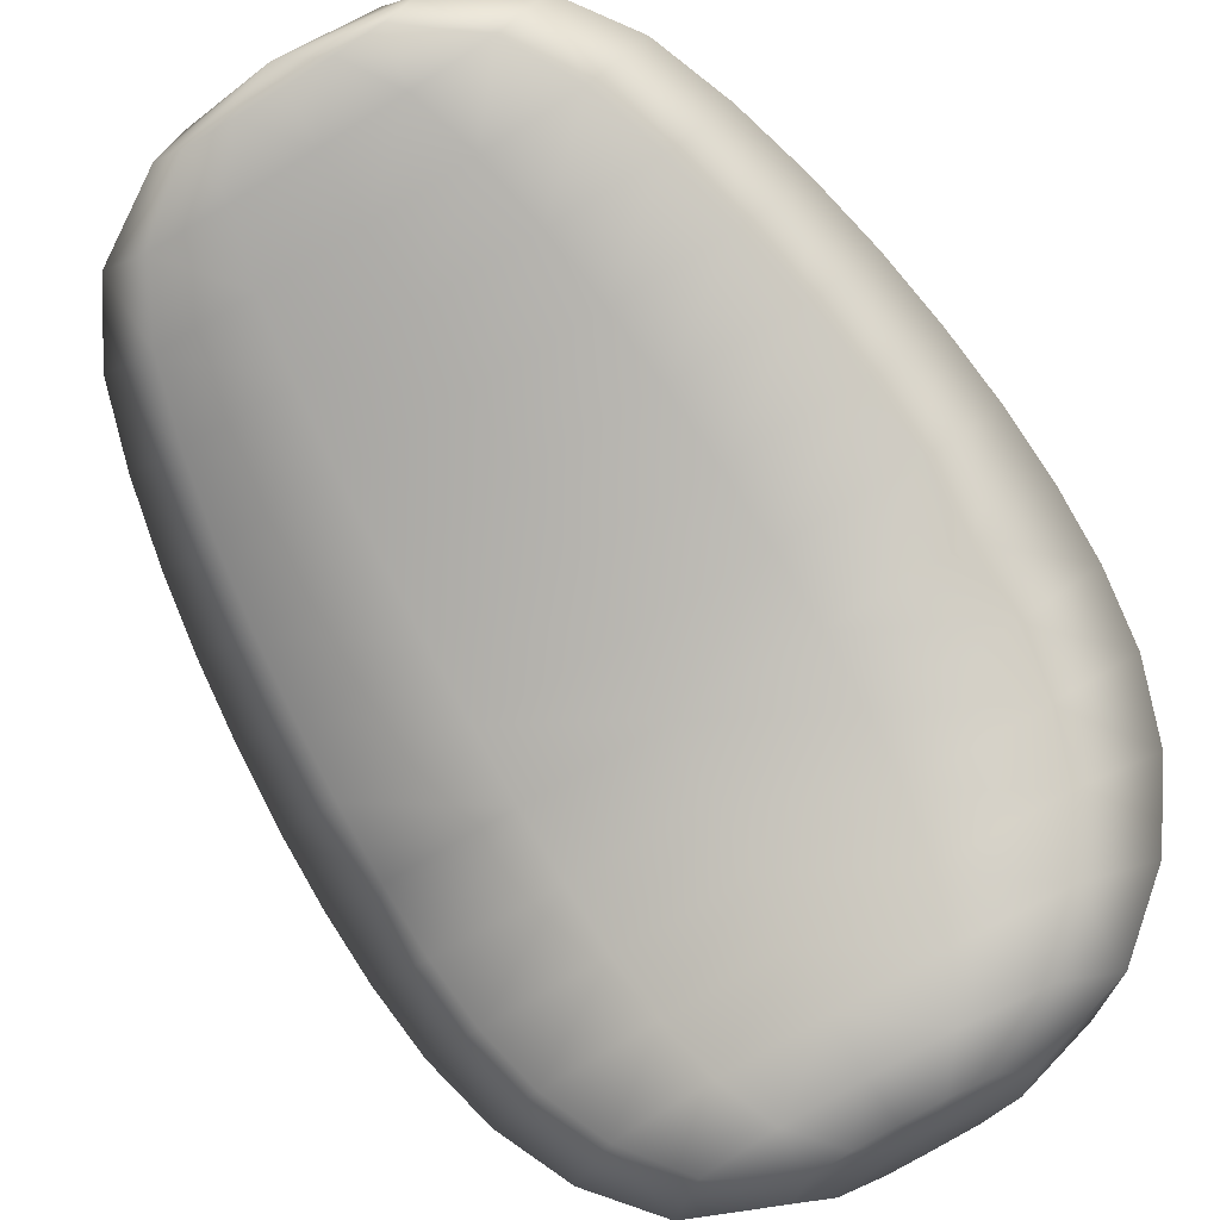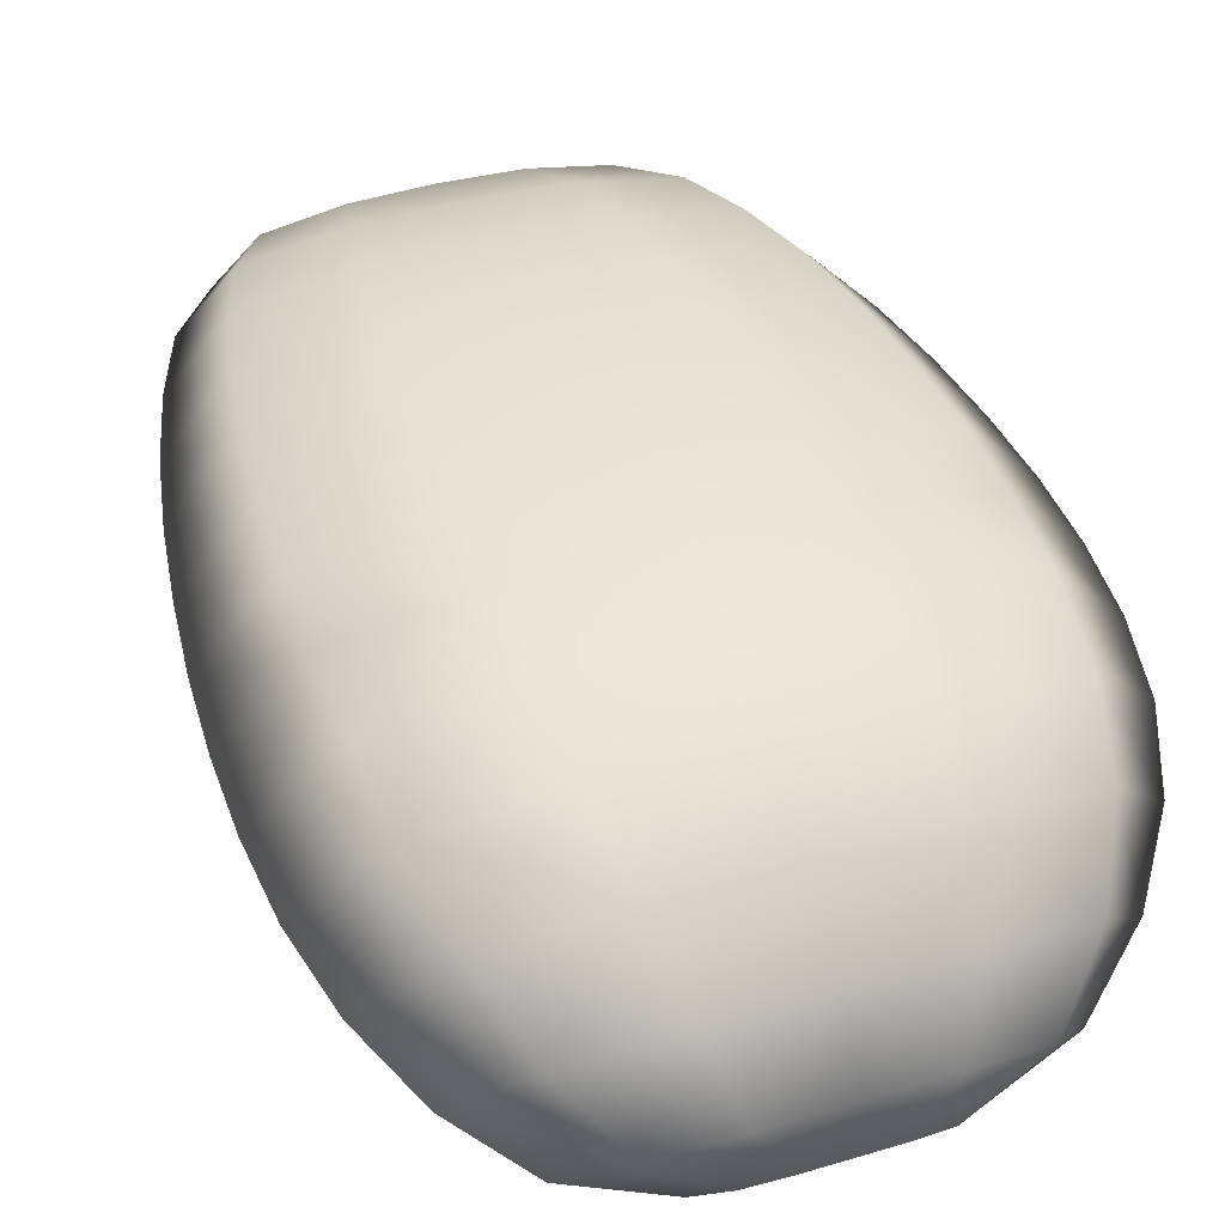
<metadata>
{"format":"obj","ext":"obj","renderer":"f3d","projection":"perspective","resolution":1024,"background":"white","views":[{"elev":-73.2,"azim":31.6,"up":"+Y"},{"elev":40.8,"azim":160.0,"up":"+Y"}]}
</metadata>
<code>
v 0.086 3.452 0.5784
v -0.086 3.452 0.5784
v 0.07862 3.432 0.506
v -0.07862 3.432 0.506
v -6.9e-05 3.403 0.5197
v 0.05143 3.408 0.4794
v -4.5e-05 3.39 0.4942
v 0.03905 3.394 0.491
v 0.02765 3.4 0.4741
v 0.02095 3.393 0.4804
v 0.01965 3.39 0.4939
v 0.01053 3.391 0.482
v -2.4e-05 3.391 0.4821
v 0.0602 3.41 0.5169
v 0.06783 3.42 0.491
v 0.05168 3.401 0.5035
v 0.03045 3.404 0.5194
v 0.02607 3.396 0.5065
v -5.9e-05 3.396 0.5068
v -0.05143 3.408 0.4795
v -0.01974 3.39 0.4939
v -0.01058 3.391 0.482
v -0.03913 3.394 0.491
v -0.02099 3.393 0.4804
v -0.02765 3.4 0.4741
v -0.03059 3.404 0.5194
v -0.02618 3.396 0.5065
v -0.06032 3.41 0.5168
v -0.05178 3.401 0.5034
v -0.06783 3.42 0.491
v -7.8e-05 3.428 0.5837
v 0.08675 3.446 0.5414
v -7.8e-05 3.418 0.5487
v 0.06727 3.424 0.5471
v 0.0845 3.44 0.5233
v 0.06513 3.418 0.5314
v 0.03429 3.418 0.5485
v 0.03308 3.412 0.5333
v -7.5e-05 3.411 0.5335
v 0.06722 3.433 0.5823
v 0.08703 3.449 0.5597
v 0.06781 3.429 0.5641
v 0.03442 3.428 0.5835
v 0.03466 3.424 0.5654
v -7.9e-05 3.423 0.5655
v -0.08675 3.446 0.5414
v -0.03445 3.418 0.5485
v -0.03323 3.412 0.5333
v -0.0674 3.424 0.5471
v -0.06525 3.418 0.5313
v -0.0845 3.44 0.5233
v -0.03458 3.428 0.5835
v -0.03482 3.424 0.5654
v -0.06735 3.433 0.5823
v -0.06794 3.429 0.5641
v -0.08703 3.449 0.5597
v 6.9e-05 3.459 0.4903
v 4.5e-05 3.426 0.4639
v -0.03899 3.421 0.4673
v -0.02092 3.407 0.4672
v -0.01965 3.425 0.4642
v -0.01053 3.409 0.4654
v 2.4e-05 3.409 0.4653
v -0.06011 3.452 0.4938
v -0.0516 3.438 0.4774
v -0.03045 3.458 0.4906
v -0.02606 3.443 0.4739
v 5.9e-05 3.444 0.4736
v 0.01974 3.425 0.4642
v 0.01057 3.409 0.4654
v 0 3.398 0.4742
v 0.03907 3.421 0.4673
v 0.02096 3.407 0.4672
v 0.03059 3.458 0.4906
v 0.02618 3.443 0.4739
v 0.06023 3.452 0.4938
v 0.0517 3.438 0.4775
v 7.8e-05 3.478 0.5776
v 7.8e-05 3.474 0.5346
v -0.06718 3.467 0.5361
v -0.06504 3.462 0.5144
v -0.03428 3.473 0.5347
v -0.03307 3.467 0.5121
v 7.5e-05 3.468 0.5119
v -0.06713 3.472 0.5775
v -0.06772 3.47 0.5569
v -0.03442 3.478 0.5776
v -0.03465 3.476 0.5564
v 7.9e-05 3.477 0.5563
v 0.03444 3.473 0.5347
v 0.03322 3.467 0.5121
v 0.0673 3.467 0.5361
v 0.06516 3.462 0.5144
v 0.03457 3.478 0.5776
v 0.03481 3.476 0.5564
v 0.06725 3.472 0.5775
v 0.06784 3.47 0.5569
v 0.07096 3.457 0.6571
v -0.07096 3.457 0.6571
v -6.5e-05 3.438 0.6579
v 0.08076 3.455 0.617
v -7.4e-05 3.434 0.6207
v 0.06329 3.439 0.6195
v 0.08384 3.454 0.5976
v 0.06566 3.436 0.6009
v 0.03247 3.434 0.6206
v 0.03366 3.432 0.6021
v -7.7e-05 3.431 0.6022
v 0.05546 3.442 0.6576
v 0.07657 3.456 0.6368
v 0.05999 3.441 0.6383
v 0.0284 3.438 0.6579
v 0.03076 3.437 0.6391
v -7e-05 3.436 0.6392
v -0.08076 3.455 0.617
v -0.03261 3.434 0.6206
v -0.03381 3.432 0.6021
v -0.06341 3.439 0.6195
v -0.06578 3.436 0.6008
v -0.08384 3.454 0.5976
v -0.02853 3.438 0.6579
v -0.0309 3.437 0.6391
v -0.05557 3.442 0.6576
v -0.0601 3.441 0.6383
v -0.07657 3.456 0.6368
v 0.05169 3.454 0.6943
v -4.6e-05 3.441 0.6932
v 0.03967 3.444 0.6933
v 0.06365 3.456 0.6768
v 0.04946 3.443 0.6763
v 0.0201 3.441 0.6932
v 0.02524 3.44 0.6763
v -5.7e-05 3.439 0.6763
v 0.03009 3.45 0.7071
v 0.02284 3.444 0.7064
v 0.01149 3.443 0.7063
v -2.6e-05 3.443 0.7063
v -0.05169 3.454 0.6943
v -0.02019 3.441 0.6932
v -0.02536 3.44 0.6763
v -0.03975 3.444 0.6933
v -0.04956 3.443 0.6763
v -0.06365 3.456 0.6768
v -0.01155 3.443 0.7063
v -0.02289 3.444 0.7064
v -0.03009 3.45 0.7071
v 6.5e-05 3.477 0.6599
v 7.4e-05 3.479 0.6205
v -0.06321 3.473 0.6193
v -0.06557 3.473 0.5984
v -0.03246 3.478 0.6204
v -0.03365 3.478 0.5991
v 7.7e-05 3.479 0.5991
v -0.05539 3.472 0.6591
v -0.05991 3.473 0.6394
v -0.0284 3.476 0.6598
v -0.03076 3.478 0.6404
v 7e-05 3.478 0.6406
v 0.03261 3.478 0.6204
v 0.03381 3.478 0.5991
v 0.06332 3.473 0.6193
v 0.06569 3.473 0.5984
v 0.02853 3.476 0.6598
v 0.03089 3.478 0.6404
v 0.05549 3.472 0.6591
v 0.06001 3.473 0.6394
v 4.6e-05 3.467 0.698
v -0.03962 3.463 0.6967
v -0.0494 3.469 0.6786
v -0.0201 3.466 0.6977
v -0.02524 3.473 0.6793
v 5.7e-05 3.473 0.6795
v -0.02281 3.454 0.7087
v -0.01149 3.456 0.7092
v 2.6e-05 3.456 0.7093
v 0.02019 3.466 0.6977
v 0.02535 3.473 0.6793
v 0.03969 3.463 0.6967
v 0.04948 3.469 0.6786
v 0.01154 3.456 0.7092
v 0 3.447 0.7114
v 0.02285 3.454 0.7086
f 181 134 182
f 96 1 97
f 97 1 41
f 54 2 55
f 55 2 56
f 4 30 28
f 28 30 29
f 17 5 18
f 18 5 19
f 11 7 12
f 12 7 13
f 6 8 9
f 9 8 10
f 71 9 10
f 8 11 10
f 10 11 12
f 12 71 10
f 13 71 12
f 3 14 15
f 15 14 16
f 15 16 6
f 6 16 8
f 14 17 16
f 16 17 18
f 11 8 18
f 18 8 16
f 7 11 19
f 19 11 18
f 20 25 23
f 23 25 24
f 13 7 22
f 22 7 21
f 71 13 22
f 22 21 24
f 24 21 23
f 71 22 24
f 25 71 24
f 26 27 5
f 5 27 19
f 27 21 19
f 19 21 7
f 28 29 26
f 26 29 27
f 29 23 27
f 27 23 21
f 30 20 29
f 29 20 23
f 31 45 43
f 43 45 44
f 37 33 38
f 38 33 39
f 32 34 35
f 35 34 36
f 35 36 3
f 3 36 14
f 34 37 36
f 36 37 38
f 17 14 38
f 38 14 36
f 5 17 39
f 39 17 38
f 41 1 42
f 42 1 40
f 41 42 32
f 32 42 34
f 43 44 40
f 40 44 42
f 37 34 44
f 44 34 42
f 33 37 45
f 45 37 44
f 46 51 49
f 49 51 50
f 39 33 48
f 48 33 47
f 5 39 26
f 26 39 48
f 48 47 50
f 50 47 49
f 26 48 28
f 28 48 50
f 51 4 50
f 50 4 28
f 31 52 45
f 45 52 53
f 53 47 45
f 45 47 33
f 52 54 53
f 53 54 55
f 55 49 53
f 53 49 47
f 56 46 55
f 55 46 49
f 3 15 76
f 76 15 77
f 66 57 67
f 67 57 68
f 61 58 62
f 62 58 63
f 20 59 25
f 25 59 60
f 71 25 60
f 59 61 60
f 60 61 62
f 71 60 62
f 71 62 63
f 4 64 30
f 30 64 65
f 30 65 20
f 20 65 59
f 64 66 65
f 65 66 67
f 61 59 67
f 67 59 65
f 58 61 68
f 68 61 67
f 6 9 72
f 72 9 73
f 63 58 70
f 70 58 69
f 71 63 70
f 70 69 73
f 73 69 72
f 71 70 73
f 9 71 73
f 68 57 75
f 75 57 74
f 58 68 69
f 69 68 75
f 75 74 77
f 77 74 76
f 69 75 72
f 72 75 77
f 15 6 77
f 77 6 72
f 78 89 87
f 87 89 88
f 84 83 79
f 79 83 82
f 46 80 51
f 51 80 81
f 64 4 81
f 81 4 51
f 80 82 81
f 81 82 83
f 66 64 83
f 83 64 81
f 57 66 84
f 84 66 83
f 85 86 2
f 2 86 56
f 80 46 86
f 86 46 56
f 87 88 85
f 85 88 86
f 82 80 88
f 88 80 86
f 79 82 89
f 89 82 88
f 32 35 92
f 92 35 93
f 84 79 91
f 91 79 90
f 57 84 74
f 74 84 91
f 91 90 93
f 93 90 92
f 74 91 76
f 76 91 93
f 35 3 93
f 93 3 76
f 78 94 89
f 89 94 95
f 95 90 89
f 89 90 79
f 94 96 95
f 95 96 97
f 97 92 95
f 95 92 90
f 41 32 97
f 97 32 92
f 181 146 145
f 123 99 124
f 124 99 125
f 100 114 112
f 112 114 113
f 102 108 106
f 106 108 107
f 104 101 105
f 105 101 103
f 1 104 40
f 40 104 105
f 106 107 103
f 103 107 105
f 107 43 105
f 105 43 40
f 108 31 107
f 107 31 43
f 110 98 111
f 111 98 109
f 101 110 103
f 103 110 111
f 112 113 109
f 109 113 111
f 113 106 111
f 111 106 103
f 114 102 113
f 113 102 106
f 120 119 115
f 115 119 118
f 102 116 108
f 108 116 117
f 52 31 117
f 117 31 108
f 116 118 117
f 117 118 119
f 54 52 119
f 119 52 117
f 2 54 120
f 120 54 119
f 100 121 114
f 114 121 122
f 116 102 122
f 122 102 114
f 121 123 122
f 122 123 124
f 118 116 124
f 124 116 122
f 115 118 125
f 125 118 124
f 181 137 136
f 127 133 131
f 131 133 132
f 129 126 130
f 130 126 128
f 98 129 109
f 109 129 130
f 131 132 128
f 128 132 130
f 132 112 130
f 130 112 109
f 133 100 132
f 132 100 112
f 134 181 135
f 126 134 128
f 128 134 135
f 181 136 135
f 136 131 135
f 135 131 128
f 137 127 136
f 136 127 131
f 143 142 138
f 138 142 141
f 127 139 133
f 133 139 140
f 121 100 140
f 140 100 133
f 139 141 140
f 140 141 142
f 123 121 142
f 142 121 140
f 99 123 143
f 143 123 142
f 181 144 137
f 139 127 144
f 144 127 137
f 181 145 144
f 141 139 145
f 145 139 144
f 138 141 146
f 146 141 145
f 110 166 98
f 98 166 165
f 147 158 156
f 156 158 157
f 152 151 153
f 153 151 148
f 120 115 150
f 150 115 149
f 2 120 85
f 85 120 150
f 150 149 152
f 152 149 151
f 85 150 87
f 87 150 152
f 87 152 78
f 78 152 153
f 125 99 155
f 155 99 154
f 115 125 149
f 149 125 155
f 156 157 154
f 154 157 155
f 157 151 155
f 155 151 149
f 158 148 157
f 157 148 151
f 104 162 101
f 101 162 161
f 148 159 153
f 153 159 160
f 94 78 160
f 160 78 153
f 159 161 160
f 160 161 162
f 96 94 162
f 162 94 160
f 1 96 104
f 104 96 162
f 147 163 158
f 158 163 164
f 159 148 164
f 164 148 158
f 163 165 164
f 164 165 166
f 161 159 166
f 166 159 164
f 101 161 110
f 110 161 166
f 181 175 174
f 167 172 170
f 170 172 171
f 143 138 169
f 169 138 168
f 99 143 154
f 154 143 169
f 169 168 171
f 171 168 170
f 154 169 156
f 156 169 171
f 172 147 171
f 171 147 156
f 181 173 146
f 173 168 146
f 146 168 138
f 181 174 173
f 174 170 173
f 173 170 168
f 175 167 174
f 174 167 170
f 129 179 126
f 126 179 178
f 167 176 172
f 172 176 177
f 163 147 177
f 177 147 172
f 176 178 177
f 177 178 179
f 165 163 179
f 179 163 177
f 98 165 129
f 129 165 179
f 181 180 175
f 176 167 180
f 180 167 175
f 181 182 180
f 178 176 182
f 182 176 180
f 126 178 134
f 134 178 182
v 0.086 3.452 0.5784
v -0.086 3.452 0.5784
v 0.07862 3.432 0.506
v -0.07862 3.432 0.506
v -6.9e-05 3.403 0.5197
v 0.05143 3.408 0.4794
v -4.5e-05 3.39 0.4942
v 0.03905 3.394 0.491
v 0.02765 3.4 0.4741
v 0.02095 3.393 0.4804
v 0.01965 3.39 0.4939
v 0.01053 3.391 0.482
v -2.4e-05 3.391 0.4821
v 0.0602 3.41 0.5169
v 0.06783 3.42 0.491
v 0.05168 3.401 0.5035
v 0.03045 3.404 0.5194
v 0.02607 3.396 0.5065
v -5.9e-05 3.396 0.5068
v -0.05143 3.408 0.4795
v -0.01974 3.39 0.4939
v -0.01058 3.391 0.482
v -0.03913 3.394 0.491
v -0.02099 3.393 0.4804
v -0.02765 3.4 0.4741
v -0.03059 3.404 0.5194
v -0.02618 3.396 0.5065
v -0.06032 3.41 0.5168
v -0.05178 3.401 0.5034
v -0.06783 3.42 0.491
v -7.8e-05 3.428 0.5837
v 0.08675 3.446 0.5414
v -7.8e-05 3.418 0.5487
v 0.06727 3.424 0.5471
v 0.0845 3.44 0.5233
v 0.06513 3.418 0.5314
v 0.03429 3.418 0.5485
v 0.03308 3.412 0.5333
v -7.5e-05 3.411 0.5335
v 0.06722 3.433 0.5823
v 0.08703 3.449 0.5597
v 0.06781 3.429 0.5641
v 0.03442 3.428 0.5835
v 0.03466 3.424 0.5654
v -7.9e-05 3.423 0.5655
v -0.08675 3.446 0.5414
v -0.03445 3.418 0.5485
v -0.03323 3.412 0.5333
v -0.0674 3.424 0.5471
v -0.06525 3.418 0.5313
v -0.0845 3.44 0.5233
v -0.03458 3.428 0.5835
v -0.03482 3.424 0.5654
v -0.06735 3.433 0.5823
v -0.06794 3.429 0.5641
v -0.08703 3.449 0.5597
v 6.9e-05 3.459 0.4903
v 4.5e-05 3.426 0.4639
v -0.03899 3.421 0.4673
v -0.02092 3.407 0.4672
v -0.01965 3.425 0.4642
v -0.01053 3.409 0.4654
v 2.4e-05 3.409 0.4653
v -0.06011 3.452 0.4938
v -0.0516 3.438 0.4774
v -0.03045 3.458 0.4906
v -0.02606 3.443 0.4739
v 5.9e-05 3.444 0.4736
v 0.01974 3.425 0.4642
v 0.01057 3.409 0.4654
v 0 3.398 0.4742
v 0.03907 3.421 0.4673
v 0.02096 3.407 0.4672
v 0.03059 3.458 0.4906
v 0.02618 3.443 0.4739
v 0.06023 3.452 0.4938
v 0.0517 3.438 0.4775
v 7.8e-05 3.478 0.5776
v 7.8e-05 3.474 0.5346
v -0.06718 3.467 0.5361
v -0.06504 3.462 0.5144
v -0.03428 3.473 0.5347
v -0.03307 3.467 0.5121
v 7.5e-05 3.468 0.5119
v -0.06713 3.472 0.5775
v -0.06772 3.47 0.5569
v -0.03442 3.478 0.5776
v -0.03465 3.476 0.5564
v 7.9e-05 3.477 0.5563
v 0.03444 3.473 0.5347
v 0.03322 3.467 0.5121
v 0.0673 3.467 0.5361
v 0.06516 3.462 0.5144
v 0.03457 3.478 0.5776
v 0.03481 3.476 0.5564
v 0.06725 3.472 0.5775
v 0.06784 3.47 0.5569
v 0.07096 3.457 0.6571
v -0.07096 3.457 0.6571
v -6.5e-05 3.438 0.6579
v 0.08076 3.455 0.617
v -7.4e-05 3.434 0.6207
v 0.06329 3.439 0.6195
v 0.08384 3.454 0.5976
v 0.06566 3.436 0.6009
v 0.03247 3.434 0.6206
v 0.03366 3.432 0.6021
v -7.7e-05 3.431 0.6022
v 0.05546 3.442 0.6576
v 0.07657 3.456 0.6368
v 0.05999 3.441 0.6383
v 0.0284 3.438 0.6579
v 0.03076 3.437 0.6391
v -7e-05 3.436 0.6392
v -0.08076 3.455 0.617
v -0.03261 3.434 0.6206
v -0.03381 3.432 0.6021
v -0.06341 3.439 0.6195
v -0.06578 3.436 0.6008
v -0.08384 3.454 0.5976
v -0.02853 3.438 0.6579
v -0.0309 3.437 0.6391
v -0.05557 3.442 0.6576
v -0.0601 3.441 0.6383
v -0.07657 3.456 0.6368
v 0.05169 3.454 0.6943
v -4.6e-05 3.441 0.6932
v 0.03967 3.444 0.6933
v 0.06365 3.456 0.6768
v 0.04946 3.443 0.6763
v 0.0201 3.441 0.6932
v 0.02524 3.44 0.6763
v -5.7e-05 3.439 0.6763
v 0.03009 3.45 0.7071
v 0.02284 3.444 0.7064
v 0.01149 3.443 0.7063
v -2.6e-05 3.443 0.7063
v -0.05169 3.454 0.6943
v -0.02019 3.441 0.6932
v -0.02536 3.44 0.6763
v -0.03975 3.444 0.6933
v -0.04956 3.443 0.6763
v -0.06365 3.456 0.6768
v -0.01155 3.443 0.7063
v -0.02289 3.444 0.7064
v -0.03009 3.45 0.7071
v 6.5e-05 3.477 0.6599
v 7.4e-05 3.479 0.6205
v -0.06321 3.473 0.6193
v -0.06557 3.473 0.5984
v -0.03246 3.478 0.6204
v -0.03365 3.478 0.5991
v 7.7e-05 3.479 0.5991
v -0.05539 3.472 0.6591
v -0.05991 3.473 0.6394
v -0.0284 3.476 0.6598
v -0.03076 3.478 0.6404
v 7e-05 3.478 0.6406
v 0.03261 3.478 0.6204
v 0.03381 3.478 0.5991
v 0.06332 3.473 0.6193
v 0.06569 3.473 0.5984
v 0.02853 3.476 0.6598
v 0.03089 3.478 0.6404
v 0.05549 3.472 0.6591
v 0.06001 3.473 0.6394
v 4.6e-05 3.467 0.698
v -0.03962 3.463 0.6967
v -0.0494 3.469 0.6786
v -0.0201 3.466 0.6977
v -0.02524 3.473 0.6793
v 5.7e-05 3.473 0.6795
v -0.02281 3.454 0.7087
v -0.01149 3.456 0.7092
v 2.6e-05 3.456 0.7093
v 0.02019 3.466 0.6977
v 0.02535 3.473 0.6793
v 0.03969 3.463 0.6967
v 0.04948 3.469 0.6786
v 0.01154 3.456 0.7092
v 0 3.447 0.7114
v 0.02285 3.454 0.7086
f 363 316 364
f 278 183 279
f 279 183 223
f 236 184 237
f 237 184 238
f 186 212 210
f 210 212 211
f 199 187 200
f 200 187 201
f 193 189 194
f 194 189 195
f 188 190 191
f 191 190 192
f 253 191 192
f 190 193 192
f 192 193 194
f 194 253 192
f 195 253 194
f 185 196 197
f 197 196 198
f 197 198 188
f 188 198 190
f 196 199 198
f 198 199 200
f 193 190 200
f 200 190 198
f 189 193 201
f 201 193 200
f 202 207 205
f 205 207 206
f 195 189 204
f 204 189 203
f 253 195 204
f 204 203 206
f 206 203 205
f 253 204 206
f 207 253 206
f 208 209 187
f 187 209 201
f 209 203 201
f 201 203 189
f 210 211 208
f 208 211 209
f 211 205 209
f 209 205 203
f 212 202 211
f 211 202 205
f 213 227 225
f 225 227 226
f 219 215 220
f 220 215 221
f 214 216 217
f 217 216 218
f 217 218 185
f 185 218 196
f 216 219 218
f 218 219 220
f 199 196 220
f 220 196 218
f 187 199 221
f 221 199 220
f 223 183 224
f 224 183 222
f 223 224 214
f 214 224 216
f 225 226 222
f 222 226 224
f 219 216 226
f 226 216 224
f 215 219 227
f 227 219 226
f 228 233 231
f 231 233 232
f 221 215 230
f 230 215 229
f 187 221 208
f 208 221 230
f 230 229 232
f 232 229 231
f 208 230 210
f 210 230 232
f 233 186 232
f 232 186 210
f 213 234 227
f 227 234 235
f 235 229 227
f 227 229 215
f 234 236 235
f 235 236 237
f 237 231 235
f 235 231 229
f 238 228 237
f 237 228 231
f 185 197 258
f 258 197 259
f 248 239 249
f 249 239 250
f 243 240 244
f 244 240 245
f 202 241 207
f 207 241 242
f 253 207 242
f 241 243 242
f 242 243 244
f 253 242 244
f 253 244 245
f 186 246 212
f 212 246 247
f 212 247 202
f 202 247 241
f 246 248 247
f 247 248 249
f 243 241 249
f 249 241 247
f 240 243 250
f 250 243 249
f 188 191 254
f 254 191 255
f 245 240 252
f 252 240 251
f 253 245 252
f 252 251 255
f 255 251 254
f 253 252 255
f 191 253 255
f 250 239 257
f 257 239 256
f 240 250 251
f 251 250 257
f 257 256 259
f 259 256 258
f 251 257 254
f 254 257 259
f 197 188 259
f 259 188 254
f 260 271 269
f 269 271 270
f 266 265 261
f 261 265 264
f 228 262 233
f 233 262 263
f 246 186 263
f 263 186 233
f 262 264 263
f 263 264 265
f 248 246 265
f 265 246 263
f 239 248 266
f 266 248 265
f 267 268 184
f 184 268 238
f 262 228 268
f 268 228 238
f 269 270 267
f 267 270 268
f 264 262 270
f 270 262 268
f 261 264 271
f 271 264 270
f 214 217 274
f 274 217 275
f 266 261 273
f 273 261 272
f 239 266 256
f 256 266 273
f 273 272 275
f 275 272 274
f 256 273 258
f 258 273 275
f 217 185 275
f 275 185 258
f 260 276 271
f 271 276 277
f 277 272 271
f 271 272 261
f 276 278 277
f 277 278 279
f 279 274 277
f 277 274 272
f 223 214 279
f 279 214 274
f 363 328 327
f 305 281 306
f 306 281 307
f 282 296 294
f 294 296 295
f 284 290 288
f 288 290 289
f 286 283 287
f 287 283 285
f 183 286 222
f 222 286 287
f 288 289 285
f 285 289 287
f 289 225 287
f 287 225 222
f 290 213 289
f 289 213 225
f 292 280 293
f 293 280 291
f 283 292 285
f 285 292 293
f 294 295 291
f 291 295 293
f 295 288 293
f 293 288 285
f 296 284 295
f 295 284 288
f 302 301 297
f 297 301 300
f 284 298 290
f 290 298 299
f 234 213 299
f 299 213 290
f 298 300 299
f 299 300 301
f 236 234 301
f 301 234 299
f 184 236 302
f 302 236 301
f 282 303 296
f 296 303 304
f 298 284 304
f 304 284 296
f 303 305 304
f 304 305 306
f 300 298 306
f 306 298 304
f 297 300 307
f 307 300 306
f 363 319 318
f 309 315 313
f 313 315 314
f 311 308 312
f 312 308 310
f 280 311 291
f 291 311 312
f 313 314 310
f 310 314 312
f 314 294 312
f 312 294 291
f 315 282 314
f 314 282 294
f 316 363 317
f 308 316 310
f 310 316 317
f 363 318 317
f 318 313 317
f 317 313 310
f 319 309 318
f 318 309 313
f 325 324 320
f 320 324 323
f 309 321 315
f 315 321 322
f 303 282 322
f 322 282 315
f 321 323 322
f 322 323 324
f 305 303 324
f 324 303 322
f 281 305 325
f 325 305 324
f 363 326 319
f 321 309 326
f 326 309 319
f 363 327 326
f 323 321 327
f 327 321 326
f 320 323 328
f 328 323 327
f 292 348 280
f 280 348 347
f 329 340 338
f 338 340 339
f 334 333 335
f 335 333 330
f 302 297 332
f 332 297 331
f 184 302 267
f 267 302 332
f 332 331 334
f 334 331 333
f 267 332 269
f 269 332 334
f 269 334 260
f 260 334 335
f 307 281 337
f 337 281 336
f 297 307 331
f 331 307 337
f 338 339 336
f 336 339 337
f 339 333 337
f 337 333 331
f 340 330 339
f 339 330 333
f 286 344 283
f 283 344 343
f 330 341 335
f 335 341 342
f 276 260 342
f 342 260 335
f 341 343 342
f 342 343 344
f 278 276 344
f 344 276 342
f 183 278 286
f 286 278 344
f 329 345 340
f 340 345 346
f 341 330 346
f 346 330 340
f 345 347 346
f 346 347 348
f 343 341 348
f 348 341 346
f 283 343 292
f 292 343 348
f 363 357 356
f 349 354 352
f 352 354 353
f 325 320 351
f 351 320 350
f 281 325 336
f 336 325 351
f 351 350 353
f 353 350 352
f 336 351 338
f 338 351 353
f 354 329 353
f 353 329 338
f 363 355 328
f 355 350 328
f 328 350 320
f 363 356 355
f 356 352 355
f 355 352 350
f 357 349 356
f 356 349 352
f 311 361 308
f 308 361 360
f 349 358 354
f 354 358 359
f 345 329 359
f 359 329 354
f 358 360 359
f 359 360 361
f 347 345 361
f 361 345 359
f 280 347 311
f 311 347 361
f 363 362 357
f 358 349 362
f 362 349 357
f 363 364 362
f 360 358 364
f 364 358 362
f 308 360 316
f 316 360 364

</code>
